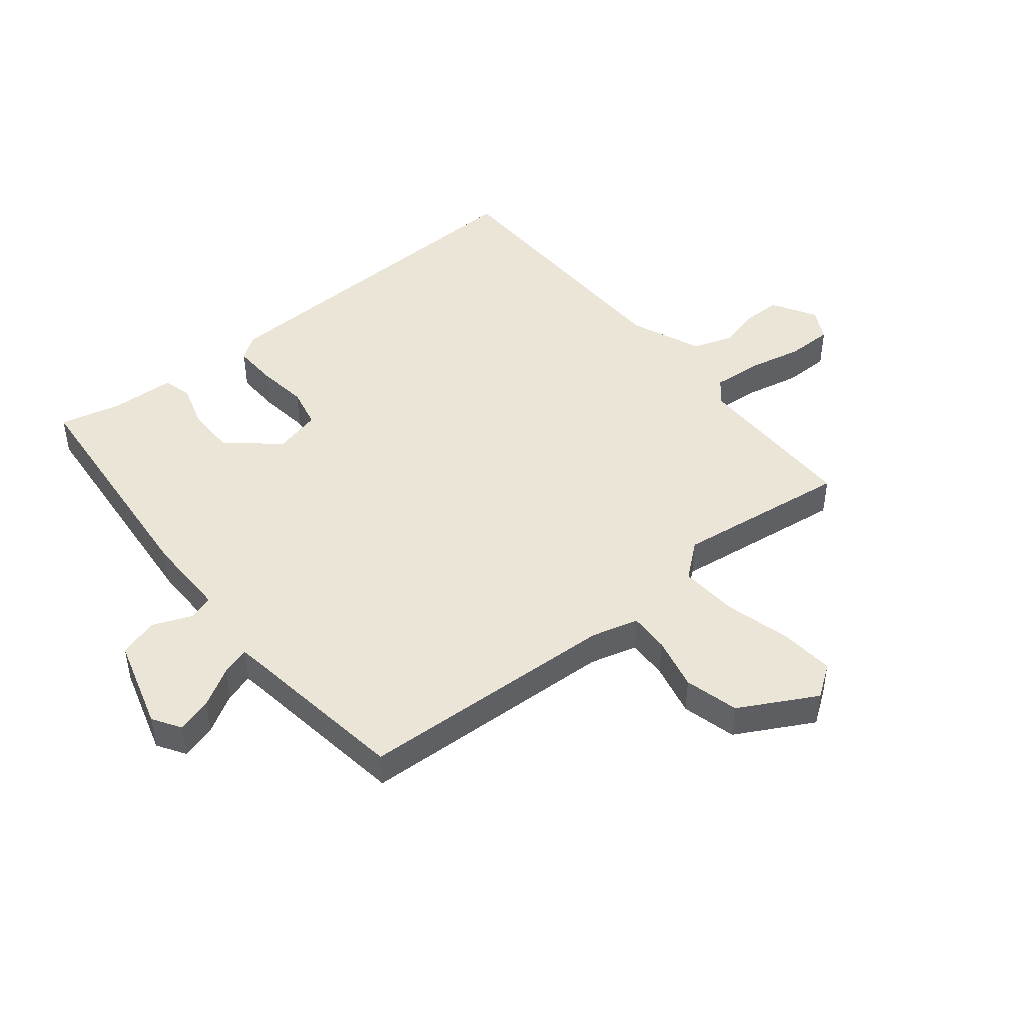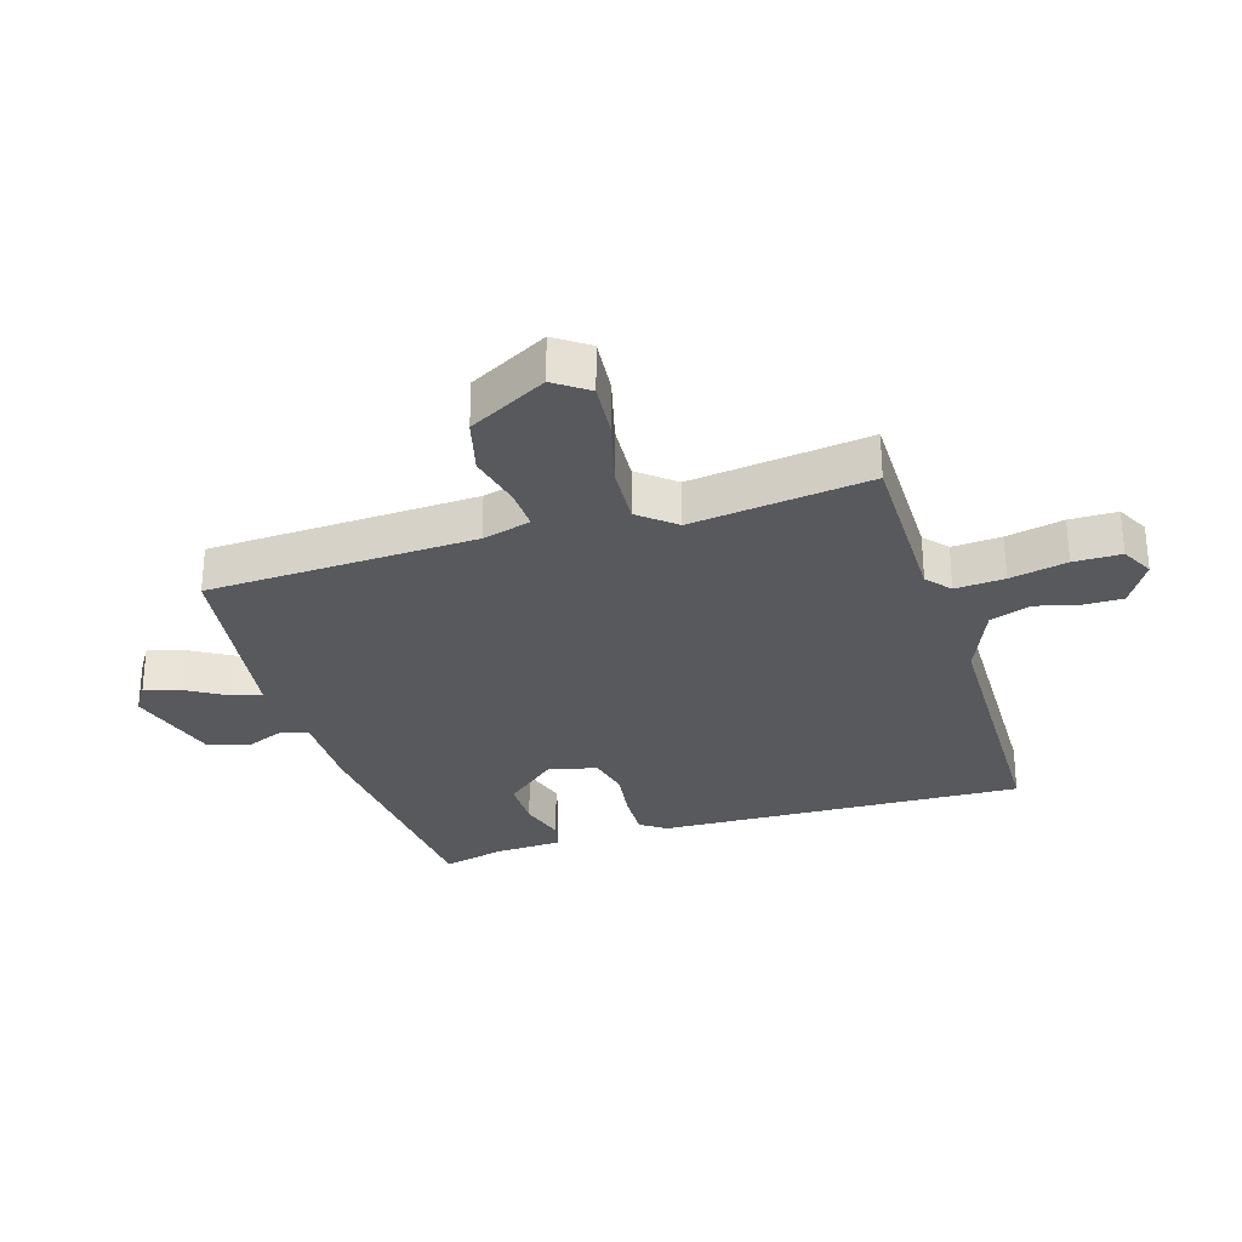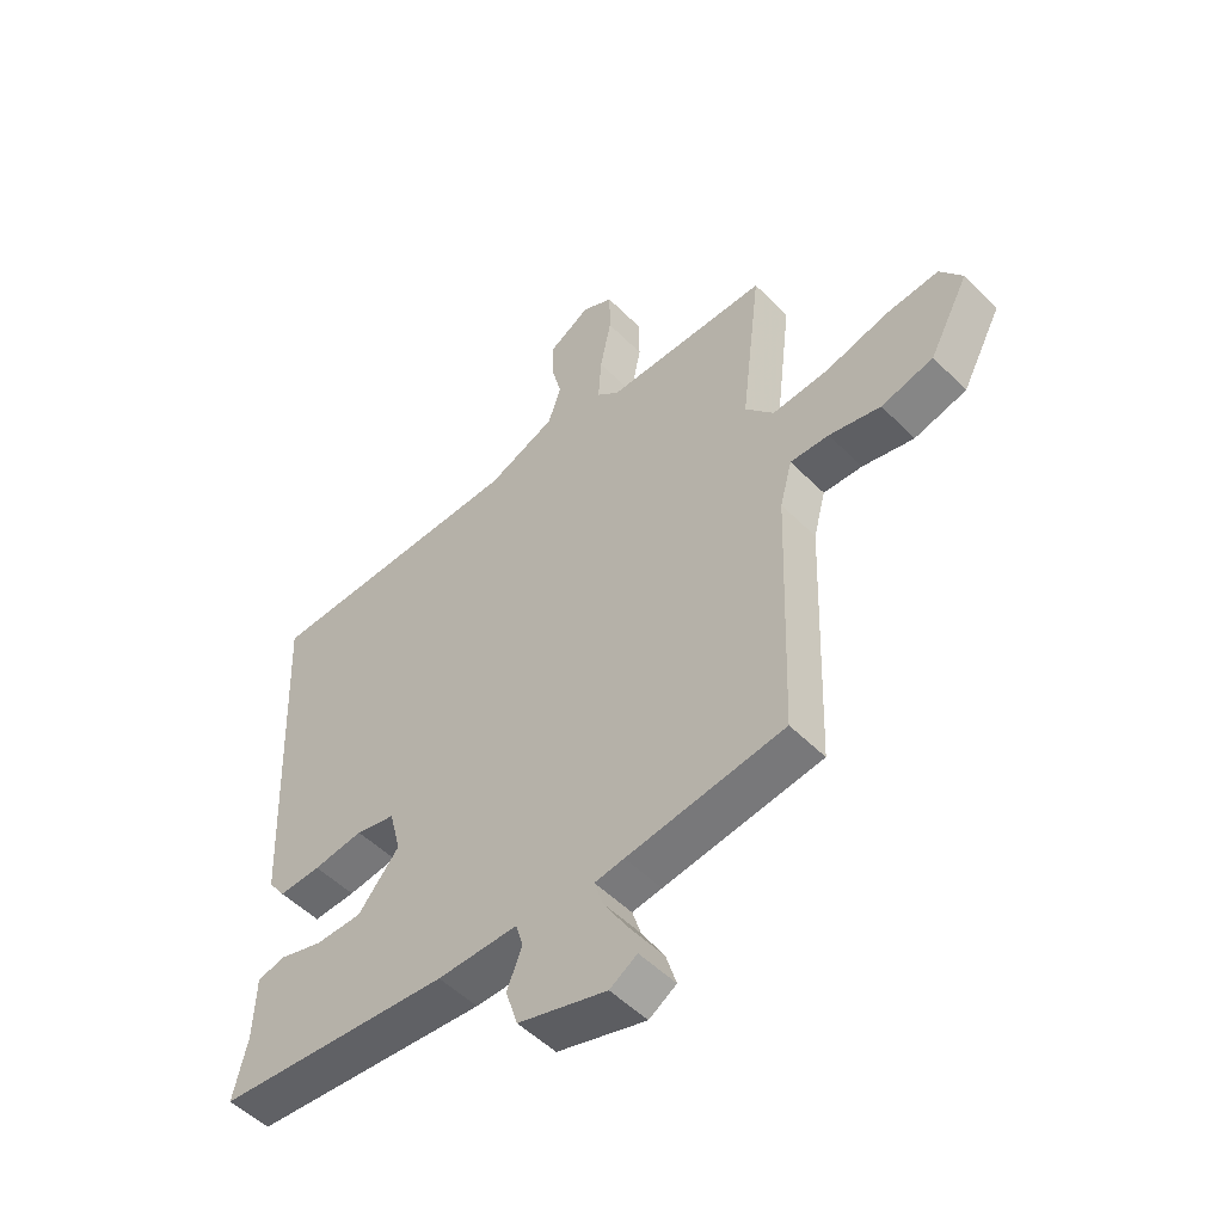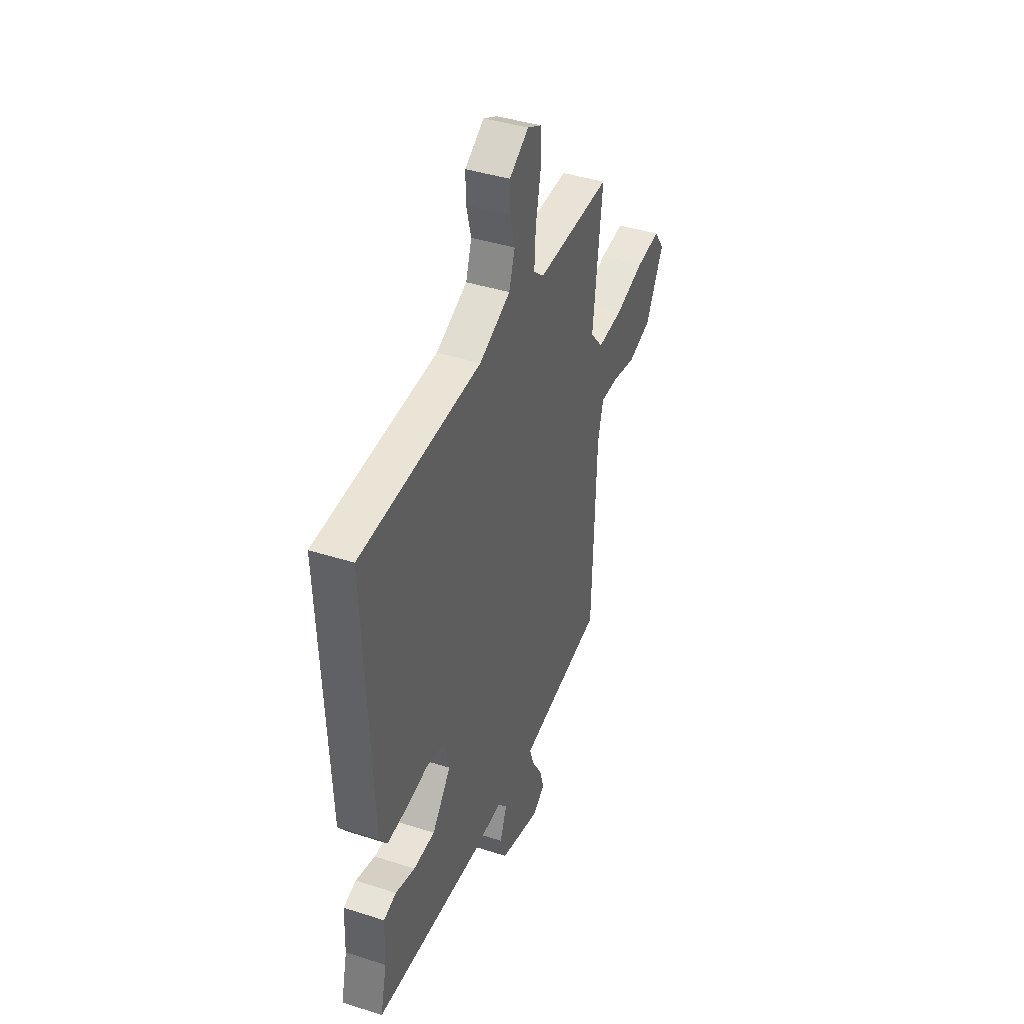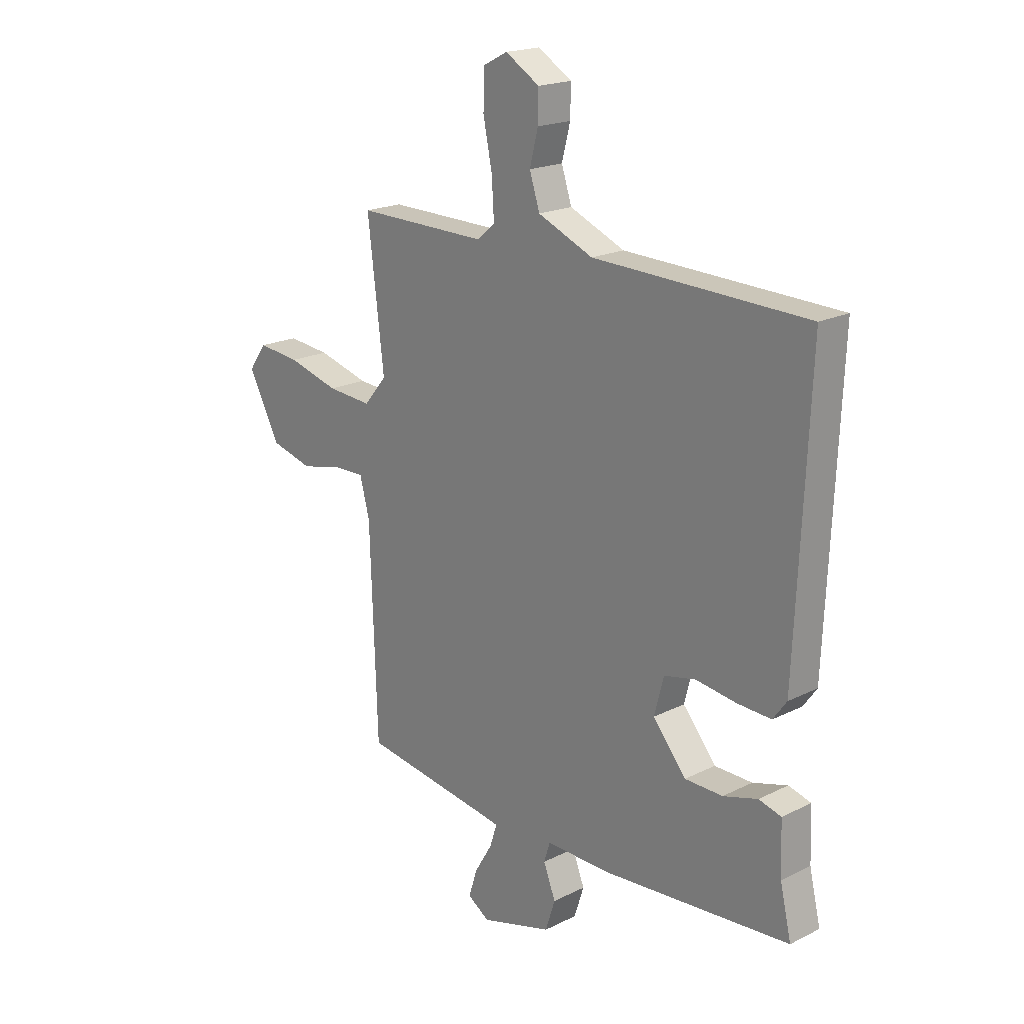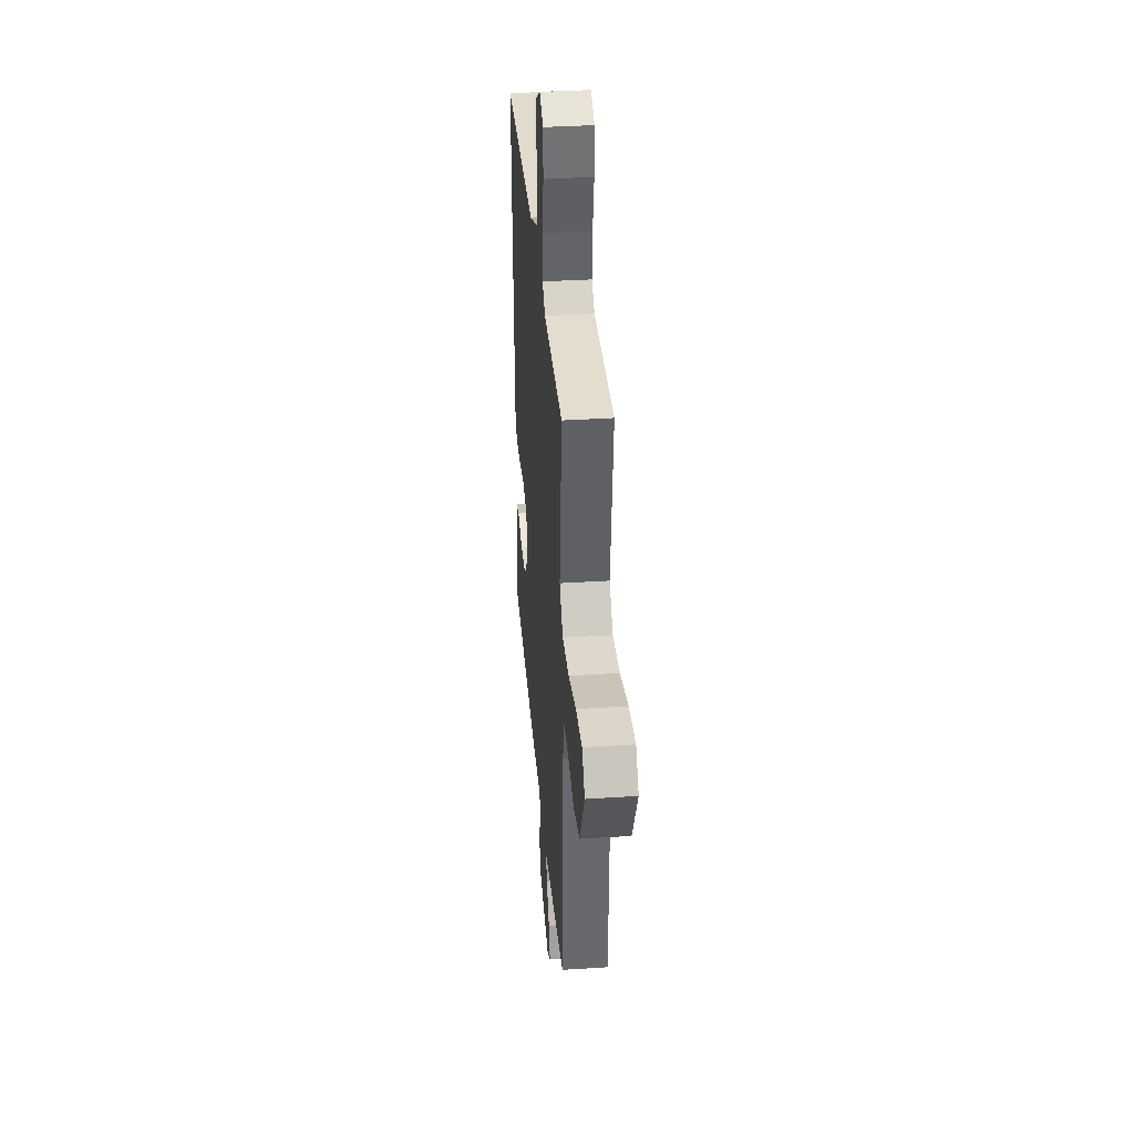
<metadata>
{"format":"obj","ext":"obj","renderer":"f3d","projection":"perspective","resolution":1024,"background":"white","views":[{"elev":45.9,"azim":-128.5,"up":"+Y"},{"elev":-29.4,"azim":-72.4,"up":"+Y"},{"elev":-51.4,"azim":-137.3,"up":"+Z"},{"elev":41.2,"azim":111.3,"up":"+Z"},{"elev":19.6,"azim":47.2,"up":"+Z"},{"elev":35.5,"azim":-94.9,"up":"+Z"}]}
</metadata>
<code>
v -0.5 0.07 -0.5
v -0.515 0.07 -0.065
v -0.536 0.07 0.014
v -0.603 0.07 0.012
v -0.692 0.07 -0.008
v -0.782 0.07 0.016
v -0.85 0.07 0.144
v -0.811 0.07 0.198
v -0.72 0.07 0.189
v -0.61 0.07 0.159
v -0.514 0.07 0.152
v -0.465 0.07 0.21
v -0.5 0.07 0.5
v -0.219 0.07 0.497
v -0.18 0.07 0.53
v -0.185 0.07 0.61
v -0.204 0.07 0.703
v -0.203 0.07 0.78
v -0.15 0.07 0.807
v -0.077 0.07 0.763
v -0.078 0.07 0.7
v -0.096 0.07 0.63
v -0.074 0.07 0.563
v 0.044 0.07 0.513
v 0.5 0.07 0.5
v 0.474 0.07 -0.095
v 0.445 0.07 -0.135
v 0.372 0.07 -0.132
v 0.286 0.07 -0.12
v 0.218 0.07 -0.135
v 0.198 0.07 -0.213
v 0.269 0.07 -0.298
v 0.35 0.07 -0.299
v 0.424 0.07 -0.277
v 0.472 0.07 -0.29
v 0.476 0.07 -0.398
v 0.5 0.07 -0.5
v 0.096 0.07 -0.533
v -0.042 0.07 -0.531
v -0.055 0.07 -0.573
v -0.029 0.07 -0.639
v -0.05 0.07 -0.704
v -0.203 0.07 -0.748
v -0.25 0.07 -0.718
v -0.232 0.07 -0.66
v -0.193 0.07 -0.595
v -0.178 0.07 -0.548
v -0.229 0.07 -0.54
v -0.5 0 -0.5
v -0.515 0 -0.065
v -0.536 0 0.014
v -0.603 0 0.012
v -0.692 0 -0.008
v -0.782 0 0.016
v -0.85 0 0.144
v -0.811 0 0.198
v -0.72 0 0.189
v -0.61 0 0.159
v -0.514 0 0.152
v -0.465 0 0.21
v -0.5 0 0.5
v -0.219 0 0.497
v -0.18 0 0.53
v -0.185 0 0.61
v -0.204 0 0.703
v -0.203 0 0.78
v -0.15 0 0.807
v -0.077 0 0.763
v -0.078 0 0.7
v -0.096 0 0.63
v -0.074 0 0.563
v 0.044 0 0.513
v 0.5 0 0.5
v 0.474 0 -0.095
v 0.445 0 -0.135
v 0.372 0 -0.132
v 0.286 0 -0.12
v 0.218 0 -0.135
v 0.198 0 -0.213
v 0.269 0 -0.298
v 0.35 0 -0.299
v 0.424 0 -0.277
v 0.472 0 -0.29
v 0.476 0 -0.398
v 0.5 0 -0.5
v 0.096 0 -0.533
v -0.042 0 -0.531
v -0.055 0 -0.573
v -0.029 0 -0.639
v -0.05 0 -0.704
v -0.203 0 -0.748
v -0.25 0 -0.718
v -0.232 0 -0.66
v -0.193 0 -0.595
v -0.178 0 -0.548
v -0.229 0 -0.54
f 44 45 46
f 43 44 46
f 42 43 46
f 41 42 46
f 40 41 46
f 39 40 46 47
f 36 37 38 39
f 39 47 48
f 36 39 48
f 35 36 48
f 34 35 48
f 33 34 48
f 27 28 29
f 26 27 29
f 25 26 29
f 24 25 29
f 23 24 29 30
f 20 21 22
f 19 20 22
f 18 19 22
f 17 18 22
f 16 17 22
f 15 16 22 23
f 23 30 31
f 15 23 31
f 14 15 31
f 8 9 10
f 7 8 10
f 6 7 10
f 5 6 10
f 4 5 10
f 3 4 10 11
f 2 3 11 12
f 32 33 48 1
f 12 13 14 31
f 12 31 32
f 2 12 32
f 1 2 32
f 94 93 92
f 94 92 91
f 94 91 90
f 94 90 89
f 94 89 88
f 95 94 88 87
f 87 86 85 84
f 96 95 87
f 96 87 84
f 96 84 83
f 96 83 82
f 96 82 81
f 77 76 75
f 77 75 74
f 77 74 73
f 77 73 72
f 78 77 72 71
f 70 69 68
f 70 68 67
f 70 67 66
f 70 66 65
f 70 65 64
f 71 70 64 63
f 79 78 71
f 79 71 63
f 79 63 62
f 58 57 56
f 58 56 55
f 58 55 54
f 58 54 53
f 58 53 52
f 59 58 52 51
f 60 59 51 50
f 49 96 81 80
f 79 62 61 60
f 80 79 60
f 80 60 50
f 80 50 49
f 1 49 50 2
f 2 50 51 3
f 3 51 52 4
f 4 52 53 5
f 5 53 54 6
f 6 54 55 7
f 7 55 56 8
f 8 56 57 9
f 9 57 58 10
f 10 58 59 11
f 11 59 60 12
f 12 60 61 13
f 13 61 62 14
f 14 62 63 15
f 15 63 64 16
f 16 64 65 17
f 17 65 66 18
f 18 66 67 19
f 19 67 68 20
f 20 68 69 21
f 21 69 70 22
f 22 70 71 23
f 23 71 72 24
f 24 72 73 25
f 25 73 74 26
f 26 74 75 27
f 27 75 76 28
f 28 76 77 29
f 29 77 78 30
f 30 78 79 31
f 31 79 80 32
f 32 80 81 33
f 33 81 82 34
f 34 82 83 35
f 35 83 84 36
f 36 84 85 37
f 37 85 86 38
f 38 86 87 39
f 39 87 88 40
f 40 88 89 41
f 41 89 90 42
f 42 90 91 43
f 43 91 92 44
f 44 92 93 45
f 45 93 94 46
f 46 94 95 47
f 47 95 96 48
f 48 96 49 1

</code>
